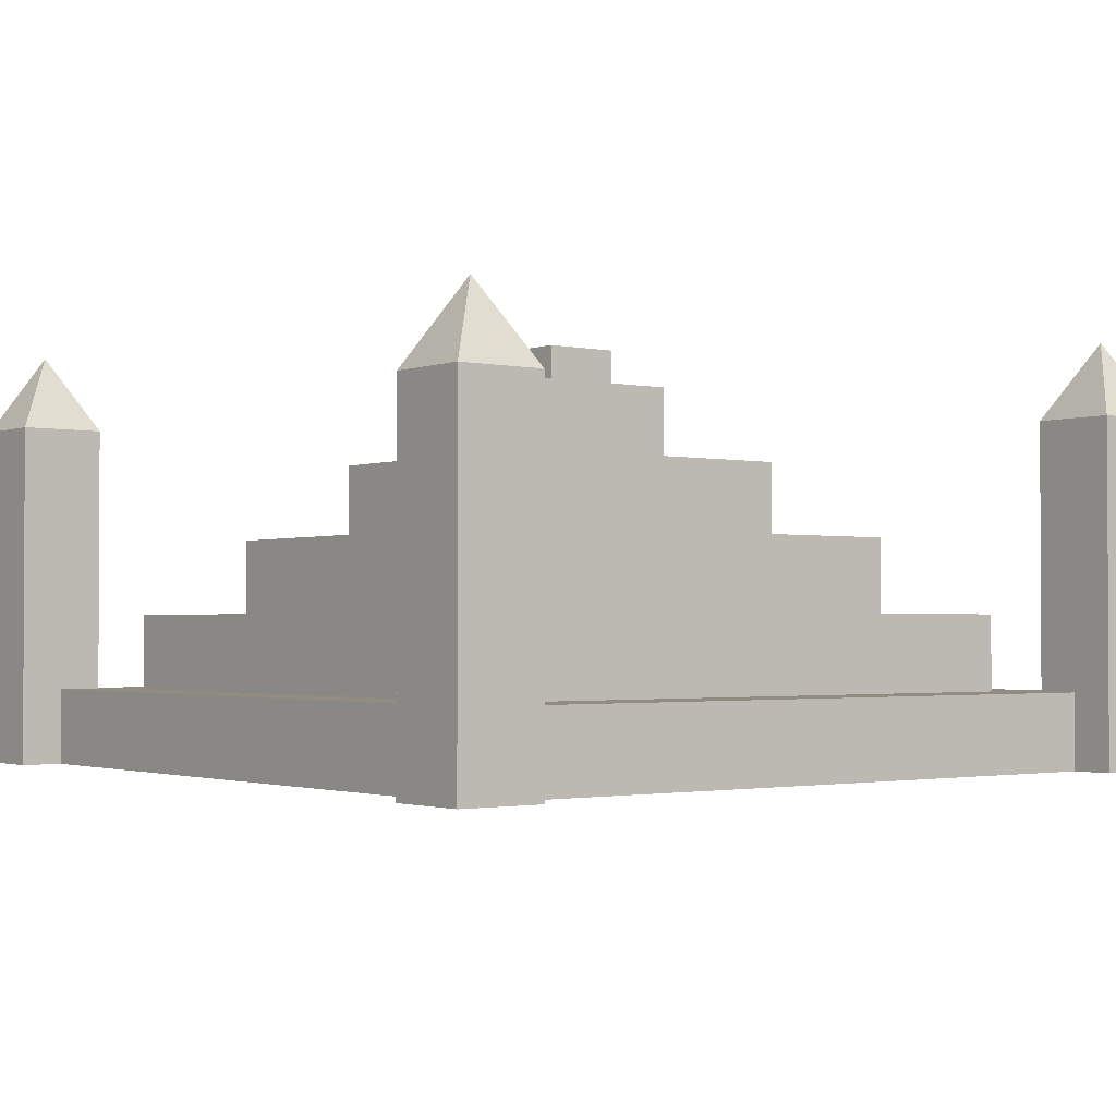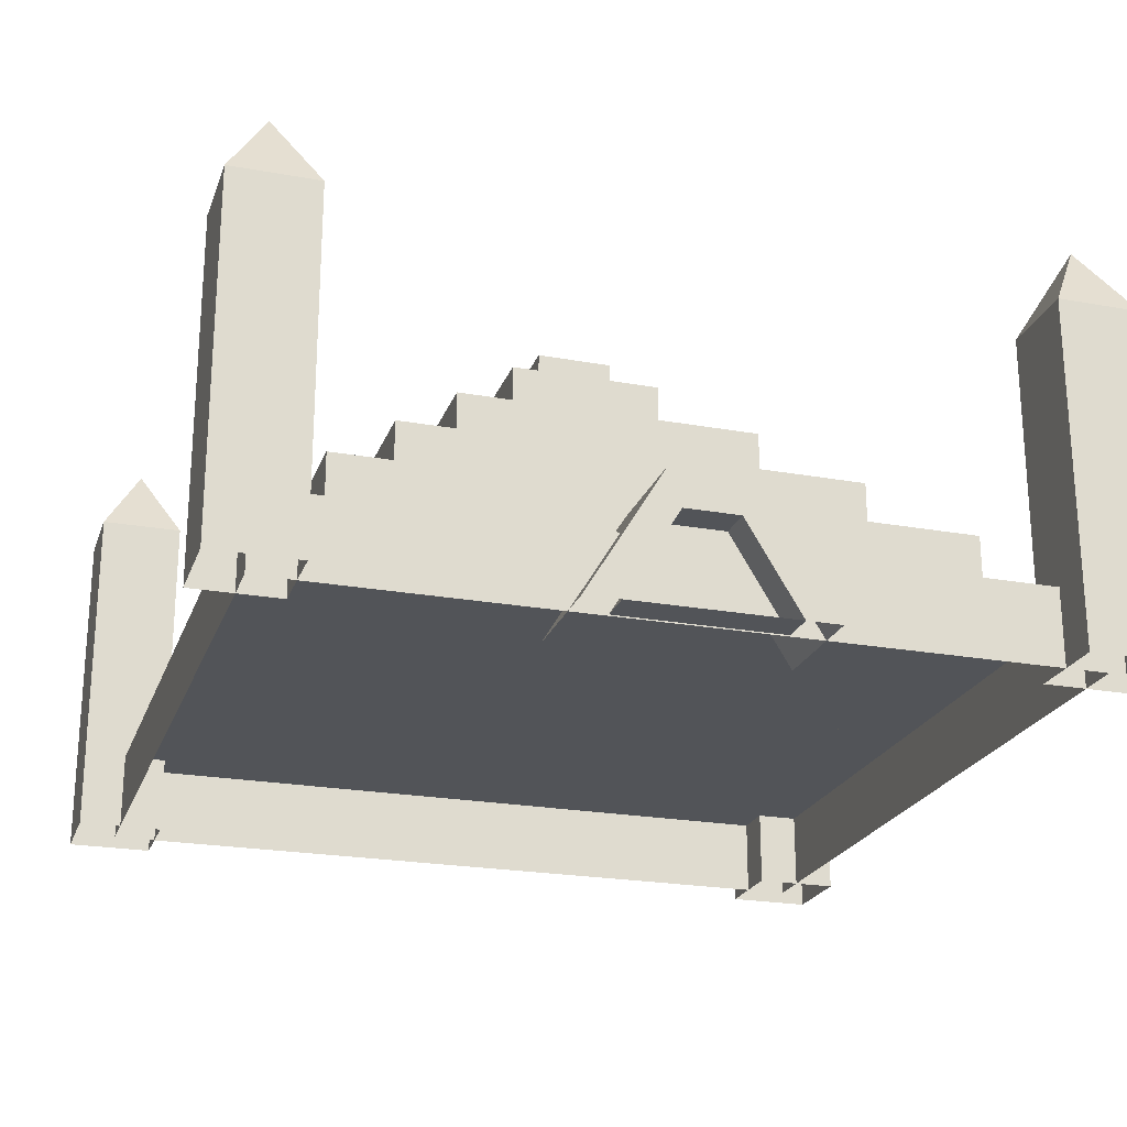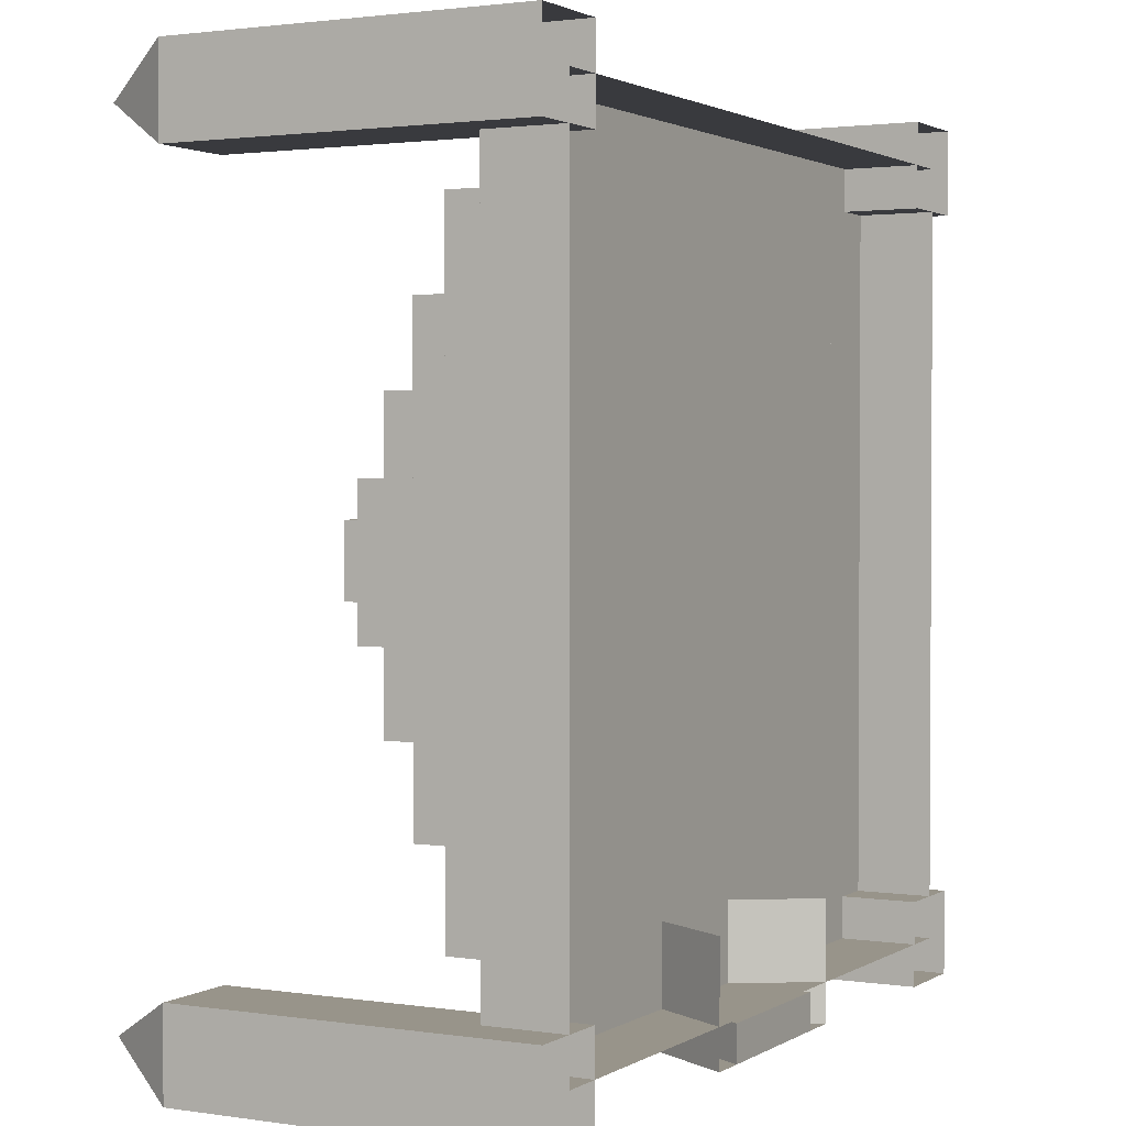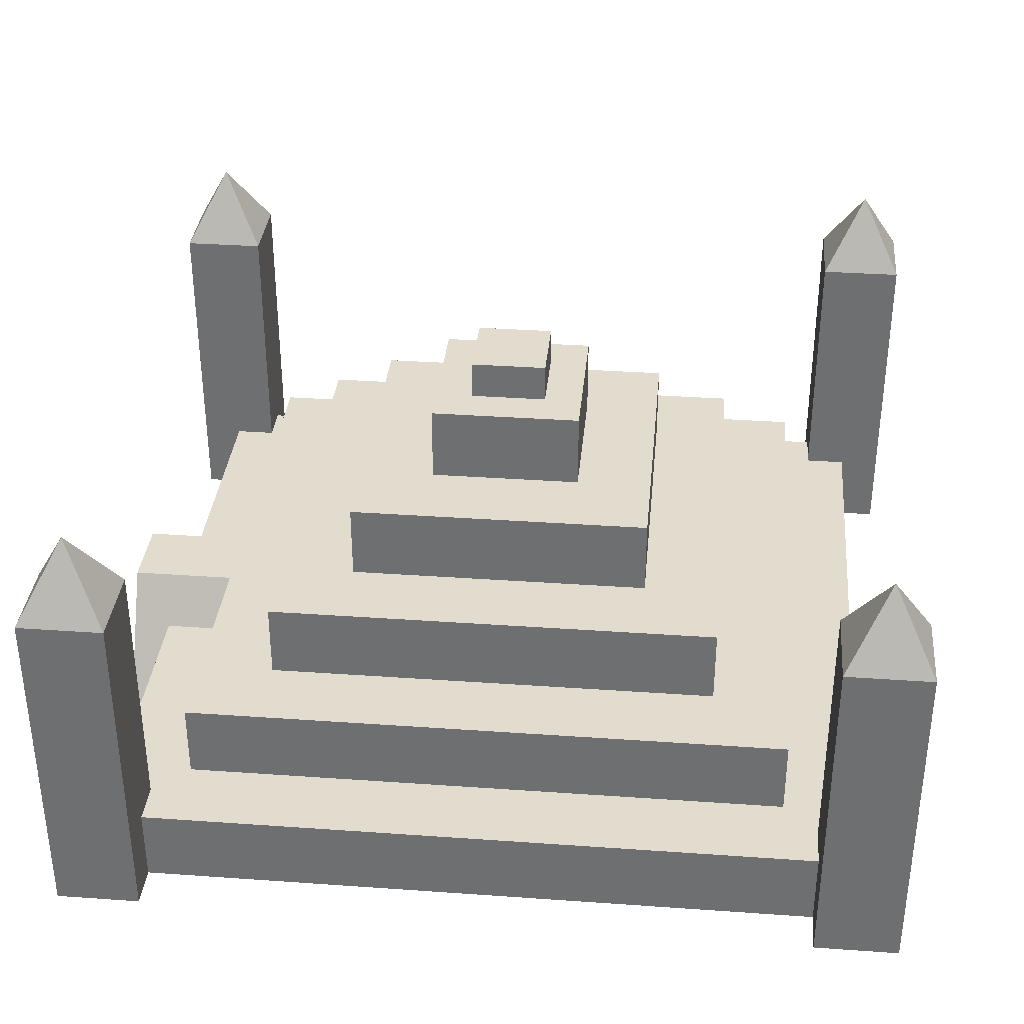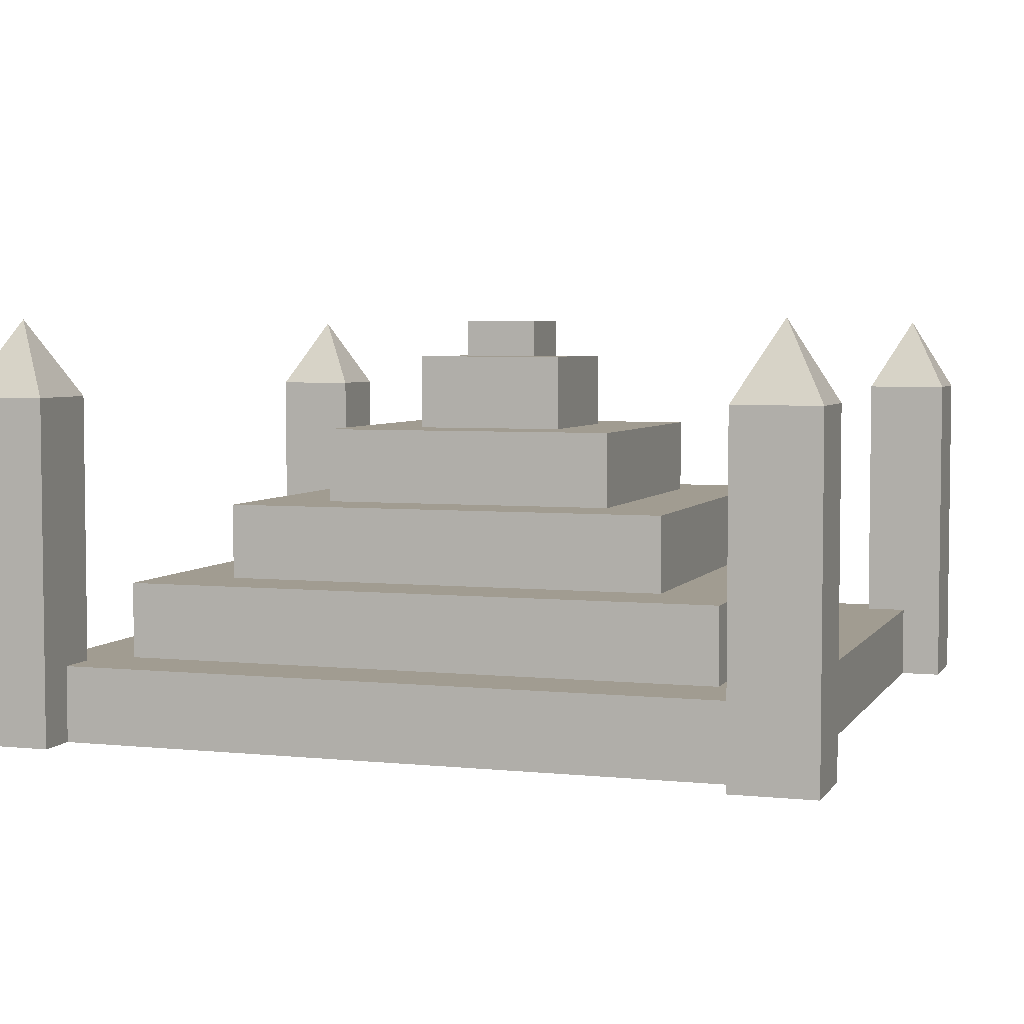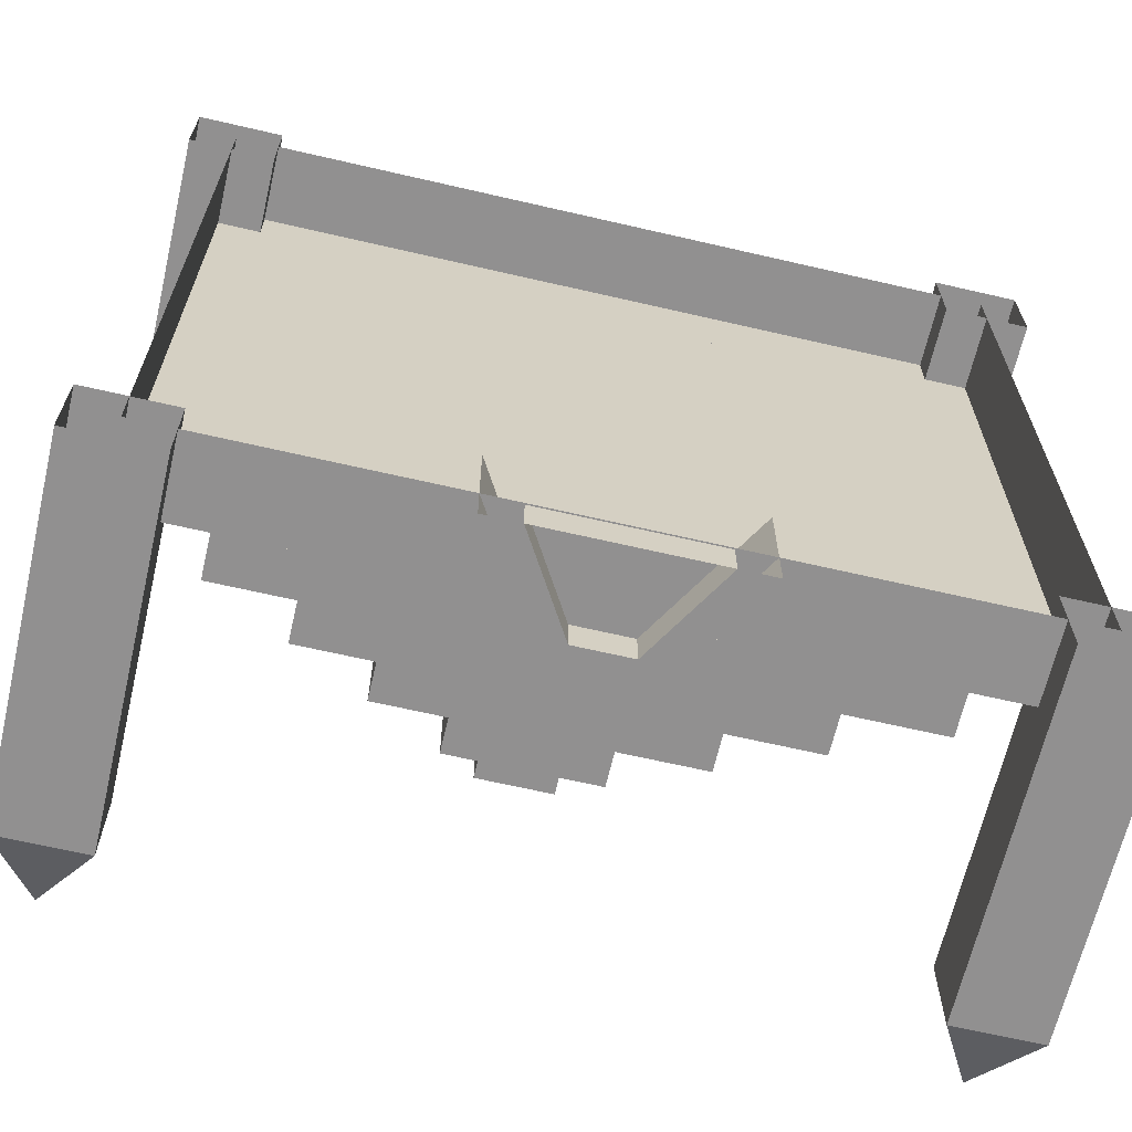
<metadata>
{"format":"obj","ext":"obj","renderer":"f3d","projection":"perspective","resolution":1024,"background":"white","views":[{"elev":-1.7,"azim":142.4,"up":"+Z"},{"elev":-22.8,"azim":-17.2,"up":"+Z"},{"elev":1.8,"azim":118.2,"up":"+Y"},{"elev":34.7,"azim":95.4,"up":"+Z"},{"elev":4.5,"azim":-161.6,"up":"+Z"},{"elev":-65.8,"azim":166.9,"up":"+Y"}]}
</metadata>
<code>
o Cube
v -1 -1 0
v -1 -1 0.2
v -1 1 0
v -1 1 0.2
v 1 -1 0
v 1 -1 0.2
v 1 1 0
v 1 1 0.2
v -0.8 -0.8 0.2
v -0.8 -0.8 0.4
v -0.8 0.8 0.2
v -0.8 0.8 0.4
v 0.8 -0.8 0.2
v 0.8 -0.8 0.4
v 0.8 0.8 0.2
v 0.8 0.8 0.4
v -0.6 -0.6 0.4
v -0.6 -0.6 0.6
v -0.6 0.6 0.4
v -0.6 0.6 0.6
v 0.6 -0.6 0.4
v 0.6 -0.6 0.6
v 0.6 0.6 0.4
v 0.6 0.6 0.6
v -0.4 -0.4 0.6
v -0.4 -0.4 0.8
v -0.4 0.4 0.6
v -0.4 0.4 0.8
v 0.4 -0.4 0.6
v 0.4 -0.4 0.8
v 0.4 0.4 0.6
v 0.4 0.4 0.8
v -0.2 -0.2 0.8
v -0.2 -0.2 1
v -0.2 0.2 0.8
v -0.2 0.2 1
v 0.2 -0.2 0.8
v 0.2 -0.2 1
v 0.2 0.2 0.8
v 0.2 0.2 1
v 0.1 0.1 1.1
v 0.1 0.1 1
v 0.1 -0.1 1.1
v 0.1 -0.1 1
v -0.1 0.1 1.1
v -0.1 0.1 1
v -0.1 -0.1 1.1
v -0.1 -0.1 1
v 0.1 -0.8 0.33
v 0.3 -0.8 0
v 0.1 -1.1 0.33
v 0.3 -1.1 0
v -0.1 -0.8 0.33
v -0.3 -0.8 0
v -0.1 -1.1 0.33
v -0.3 -1.1 0
v 0.07 -1.1 0.231
v 0.21 -1.1 0
v -0.07 -1.1 0.231
v -0.21 -1.1 0
v 0.07 -1.008 0.231
v 0.21 -1.008 0
v -0.07 -1.008 0.231
v -0.21 -1.008 0
v -1.11 -1.11 0
v -1.11 -1.11 0.9
v -1.11 -0.89 0
v -1.11 -0.89 0.9
v -0.89 -1.11 0
v -0.89 -1.11 0.9
v -0.89 -0.89 0
v -0.89 -0.89 0.9
v -1 -1 1.1
v 0.89 -0.89 0
v 0.89 -1.11 0.9
v 0.89 -1.11 0
v 0.89 -0.89 0.9
v 1.11 -1.11 0
v 1.11 -1.11 0.9
v 1.11 -0.89 0
v 1.11 -0.89 0.9
v 1 -1 1.1
v 0.89 1.11 0
v 0.89 0.89 0.9
v 0.89 0.89 0
v 0.89 1.11 0.9
v 1.11 0.89 0
v 1.11 0.89 0.9
v 1.11 1.11 0
v 1.11 1.11 0.9
v 1 1 1.1
v -1.11 1.11 0
v -1.11 0.89 0.9
v -1.11 0.89 0
v -1.11 1.11 0.9
v -0.89 0.89 0
v -0.89 0.89 0.9
v -0.89 1.11 0
v -0.89 1.11 0.9
v -1 1 1.1
f 2 3 1
f 4 7 3
f 8 5 7
f 6 1 5
f 10 11 9
f 4 6 8
f 12 15 11
f 16 13 15
f 14 9 13
f 12 14 16
f 18 19 17
f 20 23 19
f 24 21 23
f 22 17 21
f 20 22 24
f 26 27 25
f 28 31 27
f 32 29 31
f 30 25 29
f 28 30 32
f 34 35 33
f 36 39 35
f 40 37 39
f 38 33 37
f 36 38 40
f 45 43 41
f 43 48 44
f 41 44 42
f 45 42 46
f 47 46 48
f 52 57 58
f 56 59 55
f 49 52 50
f 57 62 58
f 55 54 56
f 53 51 49
f 55 57 51
f 61 64 62
f 59 61 57
f 60 63 59
f 58 64 60
f 66 67 65
f 68 71 67
f 72 69 71
f 70 65 69
f 68 66 73
f 77 80 74
f 66 70 73
f 72 68 73
f 70 72 73
f 75 74 76
f 81 78 80
f 79 76 78
f 77 75 82
f 75 79 82
f 81 77 82
f 79 81 82
f 86 89 83
f 84 83 85
f 90 87 89
f 88 85 87
f 86 84 91
f 84 88 91
f 90 86 91
f 88 90 91
f 95 98 92
f 93 92 94
f 99 96 98
f 97 94 96
f 95 93 100
f 93 97 100
f 99 95 100
f 97 99 100
f 2 4 3
f 4 8 7
f 8 6 5
f 6 2 1
f 10 12 11
f 4 2 6
f 12 16 15
f 16 14 13
f 14 10 9
f 12 10 14
f 18 20 19
f 20 24 23
f 24 22 21
f 22 18 17
f 20 18 22
f 26 28 27
f 28 32 31
f 32 30 29
f 30 26 25
f 28 26 30
f 34 36 35
f 36 40 39
f 40 38 37
f 38 34 33
f 36 34 38
f 45 47 43
f 43 47 48
f 41 43 44
f 45 41 42
f 47 45 46
f 52 51 57
f 56 60 59
f 49 51 52
f 57 61 62
f 55 53 54
f 53 55 51
f 55 59 57
f 61 63 64
f 59 63 61
f 60 64 63
f 58 62 64
f 66 68 67
f 68 72 71
f 72 70 69
f 70 66 65
f 77 81 80
f 75 77 74
f 81 79 78
f 79 75 76
f 86 90 89
f 84 86 83
f 90 88 87
f 88 84 85
f 95 99 98
f 93 95 92
f 99 97 96
f 97 93 94

</code>
